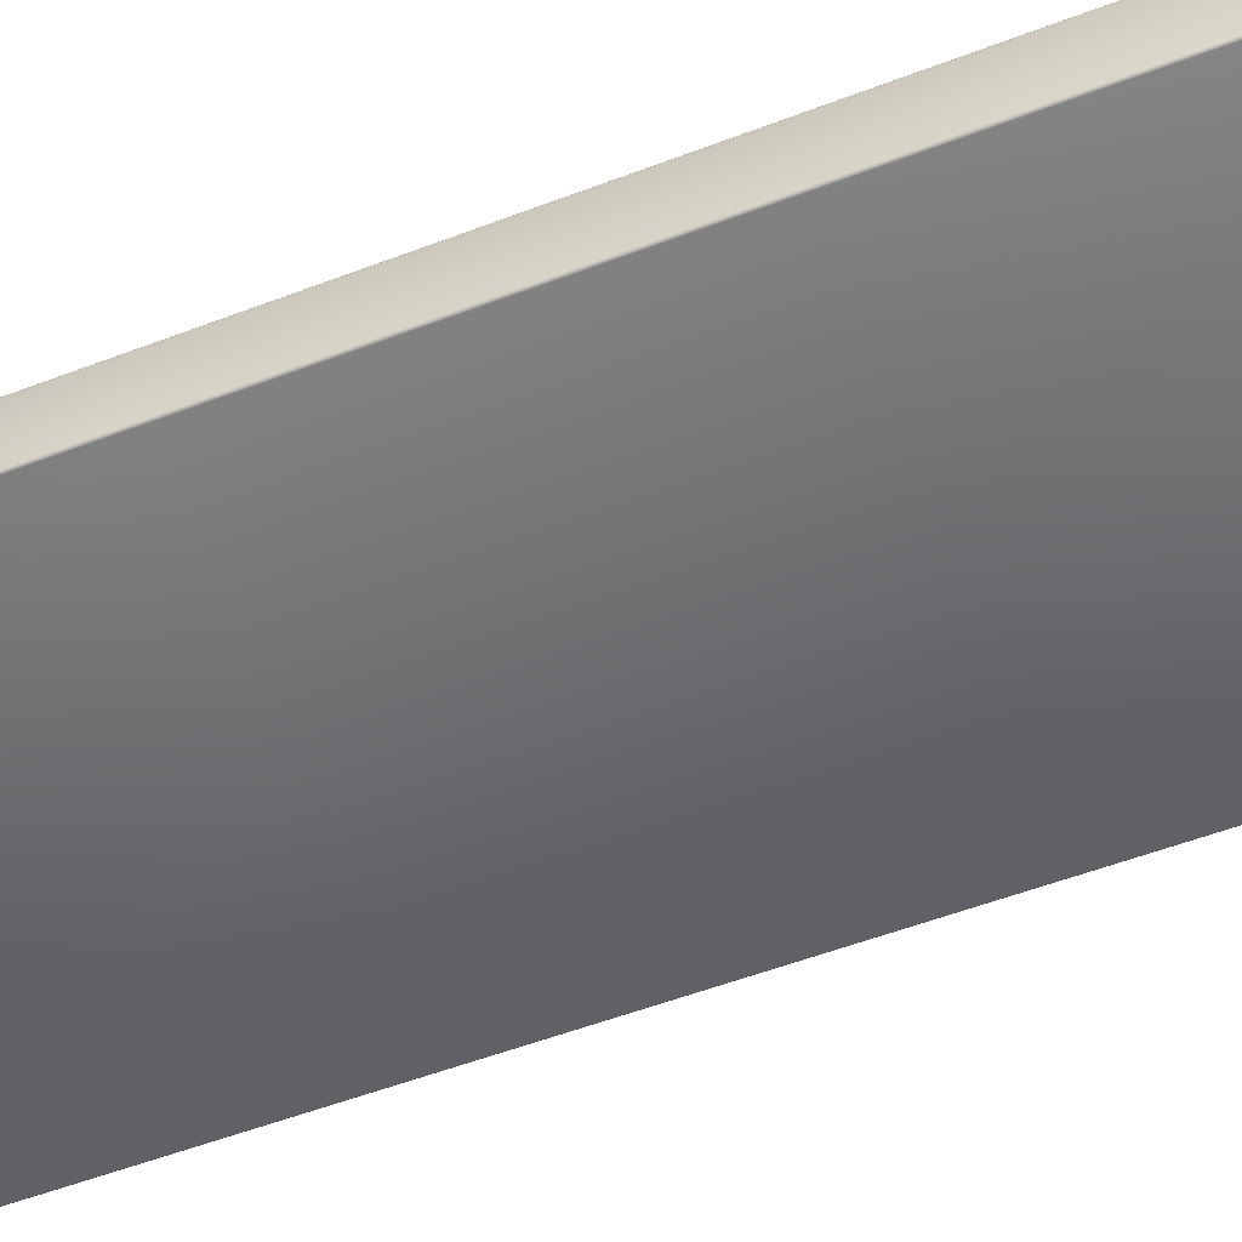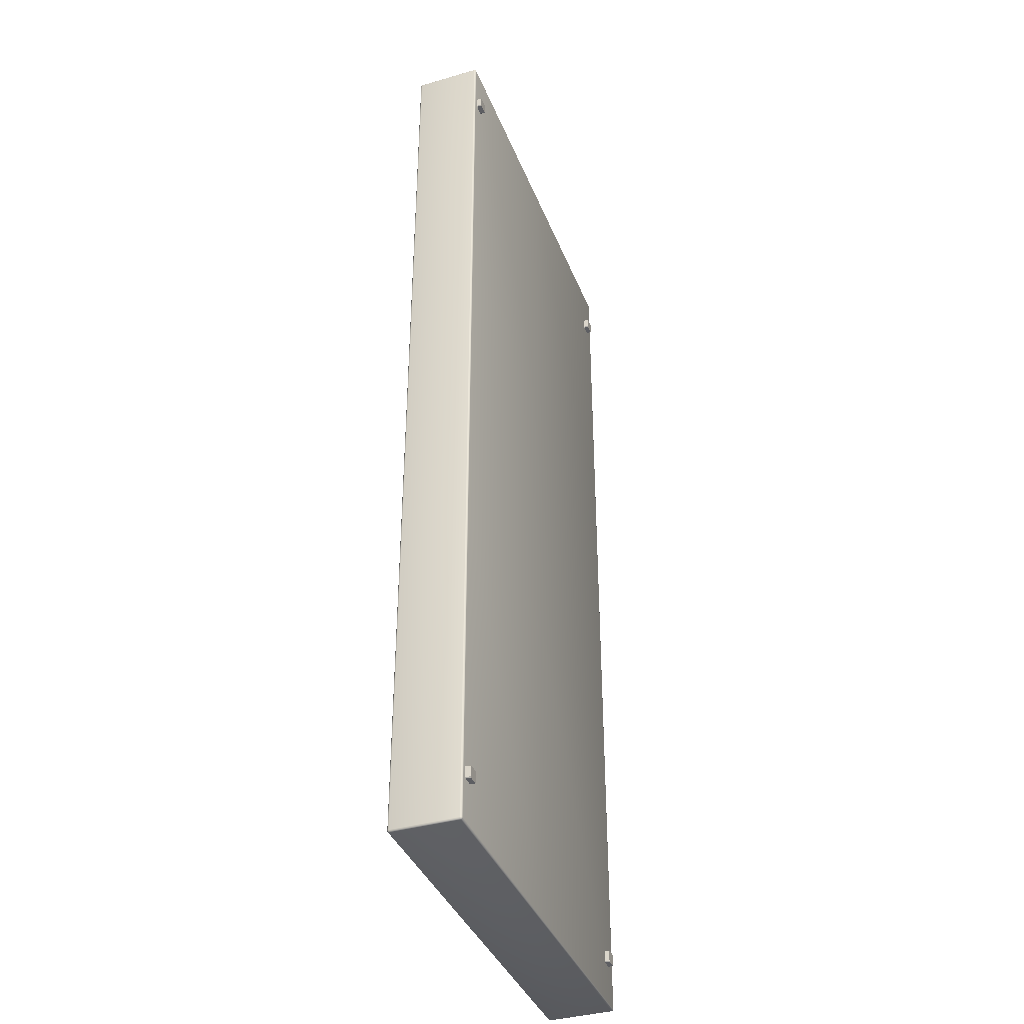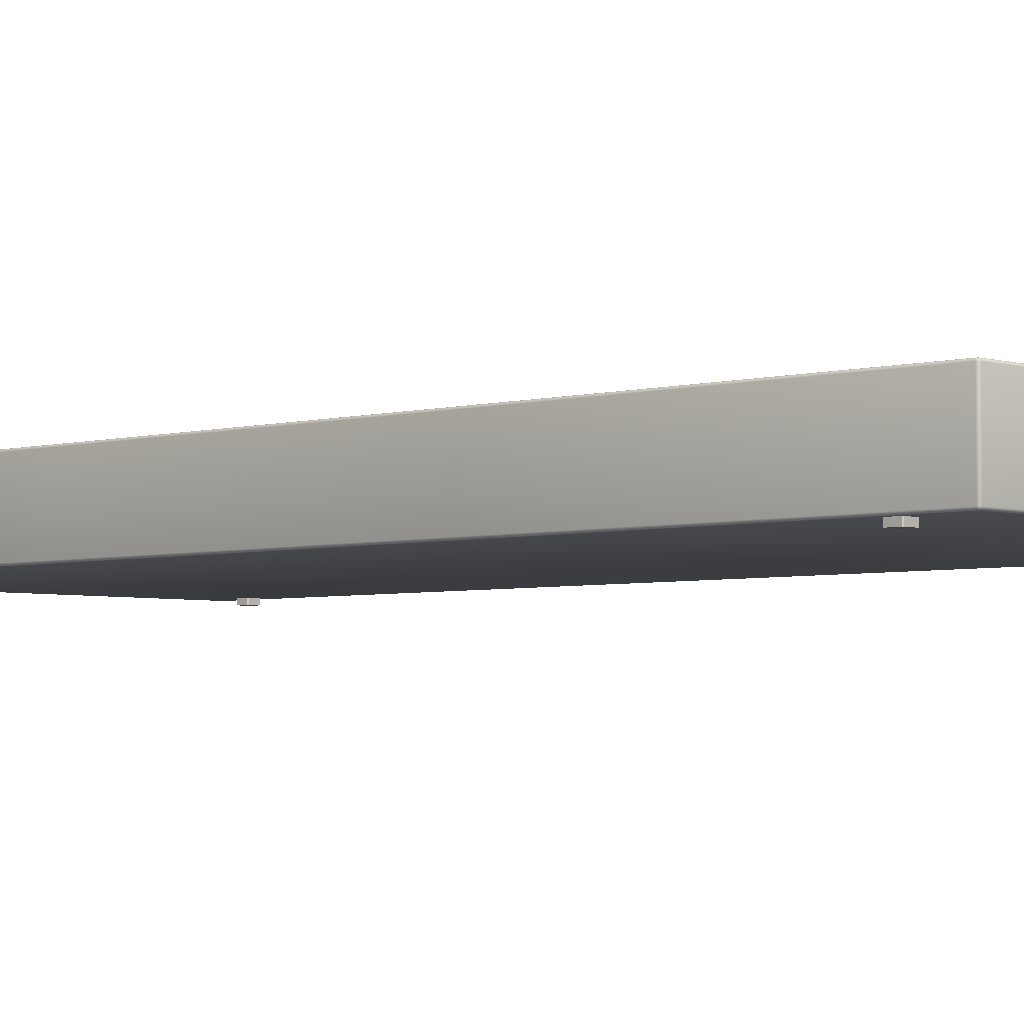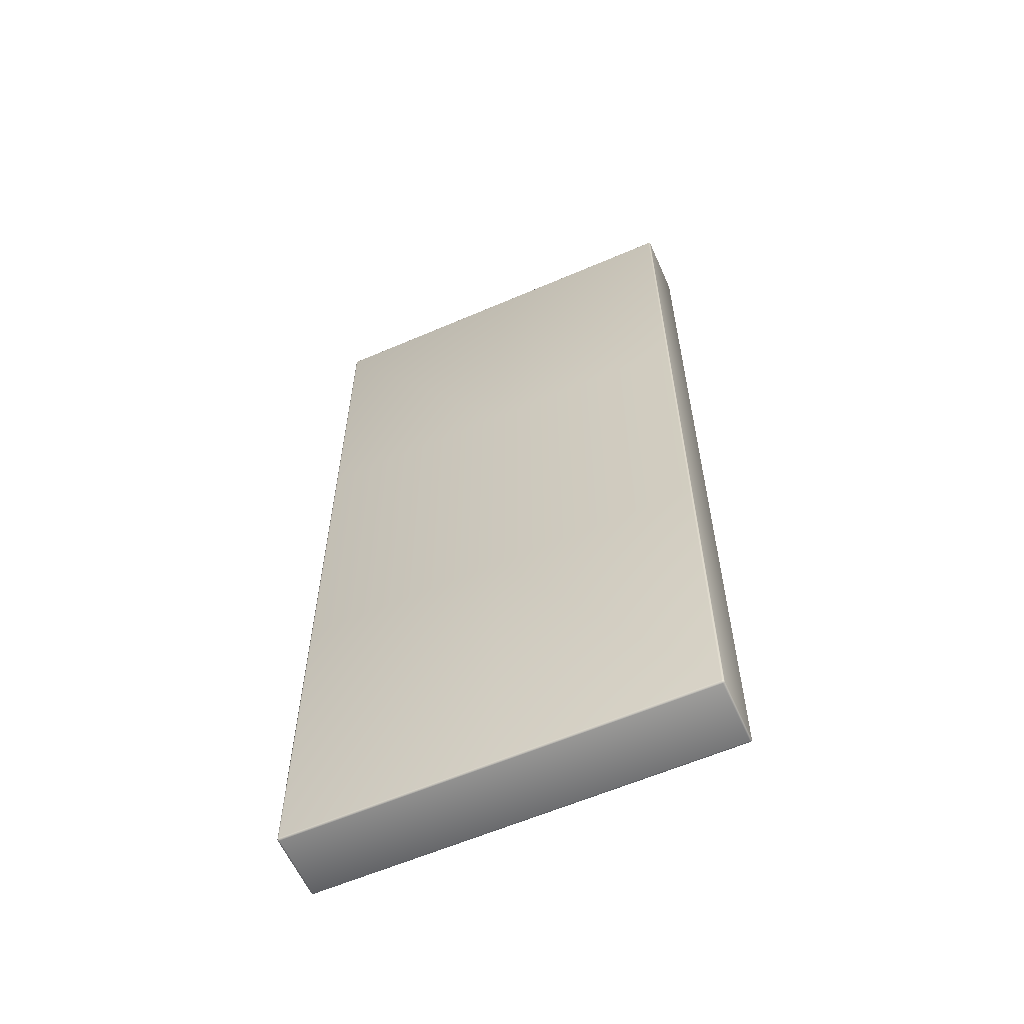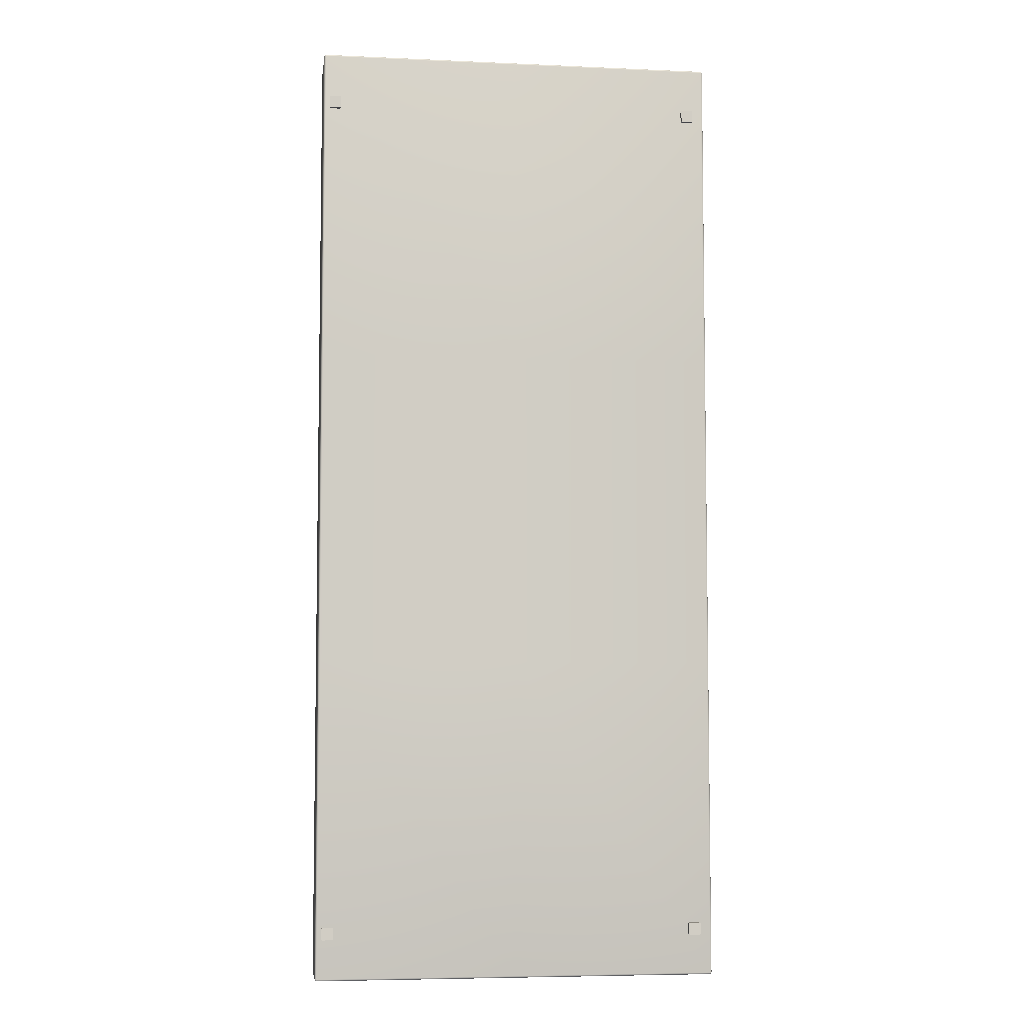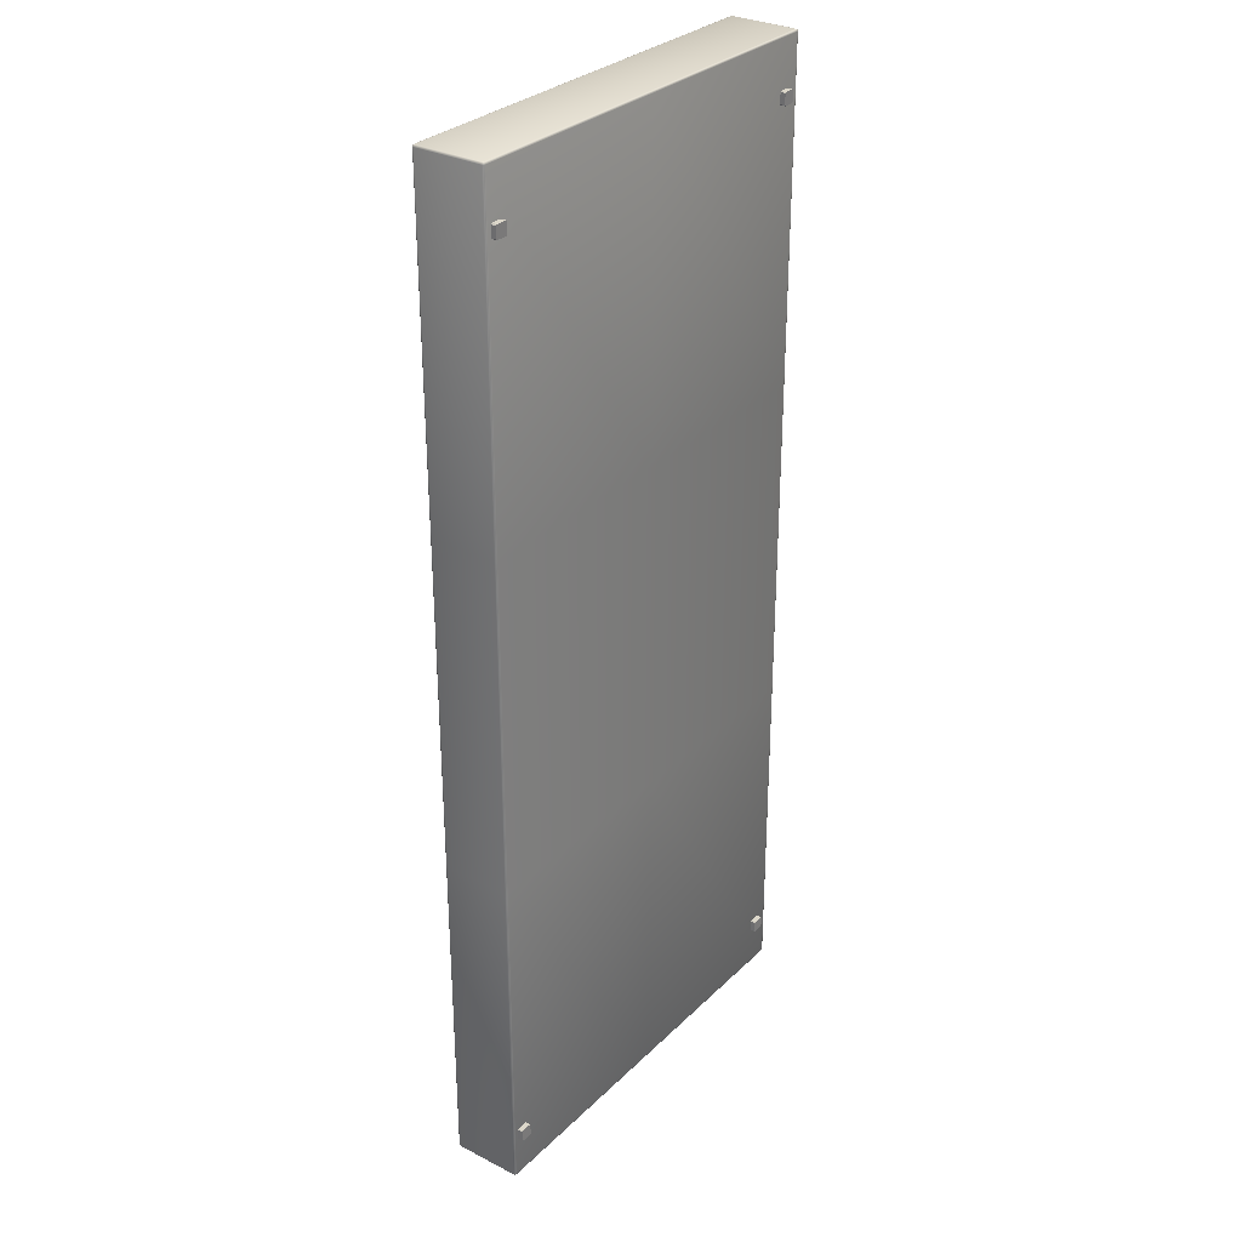
<metadata>
{"format":"obj","ext":"obj","renderer":"f3d","projection":"perspective","resolution":1024,"background":"white","views":[{"elev":-53.9,"azim":-67.8,"up":"+Y"},{"elev":-38.3,"azim":-69.8,"up":"+Z"},{"elev":-3.8,"azim":-46.0,"up":"+Y"},{"elev":-60.4,"azim":-156.2,"up":"+Z"},{"elev":-6.0,"azim":-7.7,"up":"+Z"},{"elev":30.5,"azim":-53.5,"up":"+Z"}]}
</metadata>
<code>
v  -41.11 0 90.33
v  -38.95 0 90.33
v  -41.28 0 88
v  -38.78 0 88
v  -41.11 0.9993 90.33
v  -38.78 0.9993 90.16
v  -41.28 0.9993 88
v  -38.95 0.9993 87.83
v  -41.28 0 90.16
v  -38.78 0 90.16
v  -41.11 0 87.83
v  -38.95 0 87.83
v  -41.28 0.9993 90.16
v  -38.95 0.9993 90.33
v  -41.11 0.9993 87.83
v  -38.78 0.9993 88
v  -41.11 0 -88.95
v  -38.95 0 -88.95
v  -41.28 0 -91.28
v  -38.78 0 -91.28
v  -41.11 0.9993 -88.95
v  -38.78 0.9993 -89.12
v  -41.28 0.9993 -91.28
v  -38.95 0.9993 -91.45
v  -41.28 0 -89.12
v  -38.78 0 -89.12
v  -41.11 0 -91.45
v  -38.95 0 -91.45
v  -41.28 0.9993 -89.12
v  -38.95 0.9993 -88.95
v  -41.11 0.9993 -91.45
v  -38.78 0.9993 -91.28
v  37.54 0 -88.95
v  39.7 0 -88.95
v  37.37 0 -91.28
v  39.87 0 -91.28
v  37.54 0.9993 -88.95
v  39.87 0.9993 -89.12
v  37.37 0.9993 -91.28
v  39.7 0.9993 -91.45
v  37.37 0 -89.12
v  39.87 0 -89.12
v  37.54 0 -91.45
v  39.7 0 -91.45
v  37.37 0.9993 -89.12
v  39.7 0.9993 -88.95
v  37.54 0.9993 -91.45
v  39.87 0.9993 -91.28
v  37.54 0 90.33
v  39.7 0 90.33
v  37.37 0 88
v  39.87 0 88
v  37.54 0.9993 90.33
v  39.87 0.9993 90.16
v  37.37 0.9993 88
v  39.7 0.9993 87.83
v  37.37 0 90.16
v  39.87 0 90.16
v  37.54 0 87.83
v  39.7 0 87.83
v  37.37 0.9993 90.16
v  39.7 0.9993 90.33
v  37.54 0.9993 87.83
v  39.87 0.9993 88
g pp37_table_holders
f 9 3 11 4
f 11 12 4
f 4 10 2 9
f 1 9 2
f 5 14 6 8
f 6 16 8
f 8 15 7 5
f 13 5 7
f 1 2 14 5
f 10 4 16 6
f 12 11 15 8
f 3 9 13 7
f 2 10 6 14
f 5 13 9 1
f 4 12 8 16
f 11 3 7 15
f 25 19 27 20
f 27 28 20
f 20 26 18 25
f 17 25 18
f 21 30 22 24
f 22 32 24
f 24 31 23 21
f 29 21 23
f 17 18 30 21
f 26 20 32 22
f 28 27 31 24
f 19 25 29 23
f 18 26 22 30
f 21 29 25 17
f 20 28 24 32
f 27 19 23 31
f 41 35 43 36
f 43 44 36
f 36 42 34 41
f 33 41 34
f 37 46 38 40
f 38 48 40
f 40 47 39 37
f 45 37 39
f 33 34 46 37
f 42 36 48 38
f 44 43 47 40
f 35 41 45 39
f 34 42 38 46
f 37 45 41 33
f 36 44 40 48
f 43 35 39 47
f 57 51 59 52
f 59 60 52
f 52 58 50 57
f 49 57 50
f 53 62 54 56
f 54 64 56
f 56 63 55 53
f 61 53 55
f 49 50 62 53
f 58 52 64 54
f 60 59 63 56
f 51 57 61 55
f 50 58 54 62
f 53 61 57 49
f 52 60 56 64
f 59 51 55 63
v  -42.1 15 -99.6
v  0 15 -99.6
v  42.1 15 -99.6
v  -42.1 15 -33.2
v  0 15 -33.2
v  42.1 15 -33.2
v  -42.1 15 33.2
v  0 15 33.2
v  42.1 15 33.2
v  -42.1 15 99.6
v  0 15 99.6
v  42.1 15 99.6
v  -42.1 14.95 -99.8
v  -42.2 14.95 -99.77
v  -42.27 14.95 -99.7
v  -42.3 14.95 -99.6
v  -42.3 14.95 -33.2
v  -42.3 14.95 33.2
v  -42.3 14.95 99.6
v  -42.27 14.95 99.7
v  -42.2 14.95 99.77
v  -42.1 14.95 99.8
v  0 14.95 99.8
v  42.1 14.95 99.8
v  42.2 14.95 99.77
v  42.27 14.95 99.7
v  42.3 14.95 99.6
v  42.3 14.95 33.2
v  42.3 14.95 -33.2
v  42.3 14.95 -99.6
v  42.27 14.95 -99.7
v  42.2 14.95 -99.77
v  42.1 14.95 -99.8
v  0 14.95 -99.8
v  -42.1 14.8 -99.95
v  -42.27 14.8 -99.9
v  -42.4 14.8 -99.77
v  -42.45 14.8 -99.6
v  -42.45 14.8 -33.2
v  -42.45 14.8 33.2
v  -42.45 14.8 99.6
v  -42.4 14.8 99.77
v  -42.27 14.8 99.9
v  -42.1 14.8 99.95
v  0 14.8 99.95
v  42.1 14.8 99.95
v  42.27 14.8 99.9
v  42.4 14.8 99.77
v  42.45 14.8 99.6
v  42.45 14.8 33.2
v  42.45 14.8 -33.2
v  42.45 14.8 -99.6
v  42.4 14.8 -99.77
v  42.27 14.8 -99.9
v  42.1 14.8 -99.95
v  0 14.8 -99.95
v  -42.1 14.6 -100
v  -42.3 14.6 -99.95
v  -42.45 14.6 -99.8
v  -42.5 14.6 -99.6
v  -42.5 14.6 -33.2
v  -42.5 14.6 33.2
v  -42.5 14.6 99.6
v  -42.45 14.6 99.8
v  -42.3 14.6 99.95
v  -42.1 14.6 100
v  0 14.6 100
v  42.1 14.6 100
v  42.3 14.6 99.95
v  42.45 14.6 99.8
v  42.5 14.6 99.6
v  42.5 14.6 33.2
v  42.5 14.6 -33.2
v  42.5 14.6 -99.6
v  42.45 14.6 -99.8
v  42.3 14.6 -99.95
v  42.1 14.6 -100
v  0 14.6 -100
v  -42.1 8 -100
v  -42.3 8 -99.95
v  -42.45 8 -99.8
v  -42.5 8 -99.6
v  -42.5 8 -33.2
v  -42.5 8 33.2
v  -42.5 8 99.6
v  -42.45 8 99.8
v  -42.3 8 99.95
v  -42.1 8 100
v  0 8 100
v  42.1 8 100
v  42.3 8 99.95
v  42.45 8 99.8
v  42.5 8 99.6
v  42.5 8 33.2
v  42.5 8 -33.2
v  42.5 8 -99.6
v  42.45 8 -99.8
v  42.3 8 -99.95
v  42.1 8 -100
v  0 8 -100
v  -42.1 1.4 -100
v  -42.3 1.4 -99.95
v  -42.45 1.4 -99.8
v  -42.5 1.4 -99.6
v  -42.5 1.4 -33.2
v  -42.5 1.4 33.2
v  -42.5 1.4 99.6
v  -42.45 1.4 99.8
v  -42.3 1.4 99.95
v  -42.1 1.4 100
v  0 1.4 100
v  42.1 1.4 100
v  42.3 1.4 99.95
v  42.45 1.4 99.8
v  42.5 1.4 99.6
v  42.5 1.4 33.2
v  42.5 1.4 -33.2
v  42.5 1.4 -99.6
v  42.45 1.4 -99.8
v  42.3 1.4 -99.95
v  42.1 1.4 -100
v  0 1.4 -100
v  -42.1 1.2 -99.95
v  -42.27 1.2 -99.9
v  -42.4 1.2 -99.77
v  -42.45 1.2 -99.6
v  -42.45 1.2 -33.2
v  -42.45 1.2 33.2
v  -42.45 1.2 99.6
v  -42.4 1.2 99.77
v  -42.27 1.2 99.9
v  -42.1 1.2 99.95
v  0 1.2 99.95
v  42.1 1.2 99.95
v  42.27 1.2 99.9
v  42.4 1.2 99.77
v  42.45 1.2 99.6
v  42.45 1.2 33.2
v  42.45 1.2 -33.2
v  42.45 1.2 -99.6
v  42.4 1.2 -99.77
v  42.27 1.2 -99.9
v  42.1 1.2 -99.95
v  0 1.2 -99.95
v  -42.1 1.054 -99.8
v  -42.2 1.054 -99.77
v  -42.27 1.054 -99.7
v  -42.3 1.054 -99.6
v  -42.3 1.054 -33.2
v  -42.3 1.054 33.2
v  -42.3 1.054 99.6
v  -42.27 1.054 99.7
v  -42.2 1.054 99.77
v  -42.1 1.054 99.8
v  0 1.054 99.8
v  42.1 1.054 99.8
v  42.2 1.054 99.77
v  42.27 1.054 99.7
v  42.3 1.054 99.6
v  42.3 1.054 33.2
v  42.3 1.054 -33.2
v  42.3 1.054 -99.6
v  42.27 1.054 -99.7
v  42.2 1.054 -99.77
v  42.1 1.054 -99.8
v  0 1.054 -99.8
v  42.1 1 99.6
v  0 1 99.6
v  -42.1 1 99.6
v  42.1 1 33.2
v  0 1 33.2
v  -42.1 1 33.2
v  42.1 1 -33.2
v  0 1 -33.2
v  -42.1 1 -33.2
v  42.1 1 -99.6
v  0 1 -99.6
v  -42.1 1 -99.6
g pp52_stell
f 65 68 69 66
f 66 69 70 67
f 68 71 72 69
f 69 72 73 70
f 71 74 75 72
f 72 75 76 73
f 65 77 78
f 65 78 79
f 65 79 80
f 65 80 81 68
f 68 81 82 71
f 71 82 83 74
f 74 83 84
f 74 84 85
f 74 85 86
f 74 86 87 75
f 75 87 88 76
f 76 88 89
f 76 89 90
f 76 90 91
f 76 91 92 73
f 73 92 93 70
f 70 93 94 67
f 67 94 95
f 67 95 96
f 67 96 97
f 67 97 98 66
f 66 98 77 65
f 77 99 100 78
f 78 100 101 79
f 79 101 102 80
f 80 102 103 81
f 81 103 104 82
f 82 104 105 83
f 83 105 106 84
f 84 106 107 85
f 85 107 108 86
f 86 108 109 87
f 87 109 110 88
f 88 110 111 89
f 89 111 112 90
f 90 112 113 91
f 91 113 114 92
f 92 114 115 93
f 93 115 116 94
f 94 116 117 95
f 95 117 118 96
f 96 118 119 97
f 97 119 120 98
f 98 120 99 77
f 99 121 122 100
f 100 122 123 101
f 101 123 124 102
f 102 124 125 103
f 103 125 126 104
f 104 126 127 105
f 105 127 128 106
f 106 128 129 107
f 107 129 130 108
f 108 130 131 109
f 109 131 132 110
f 110 132 133 111
f 111 133 134 112
f 112 134 135 113
f 113 135 136 114
f 114 136 137 115
f 115 137 138 116
f 116 138 139 117
f 117 139 140 118
f 118 140 141 119
f 119 141 142 120
f 120 142 121 99
f 121 143 144 122
f 122 144 145 123
f 123 145 146 124
f 124 146 147 125
f 125 147 148 126
f 126 148 149 127
f 127 149 150 128
f 128 150 151 129
f 129 151 152 130
f 130 152 153 131
f 131 153 154 132
f 132 154 155 133
f 133 155 156 134
f 134 156 157 135
f 135 157 158 136
f 136 158 159 137
f 137 159 160 138
f 138 160 161 139
f 139 161 162 140
f 140 162 163 141
f 141 163 164 142
f 142 164 143 121
f 143 165 166 144
f 144 166 167 145
f 145 167 168 146
f 146 168 169 147
f 147 169 170 148
f 148 170 171 149
f 149 171 172 150
f 150 172 173 151
f 151 173 174 152
f 152 174 175 153
f 153 175 176 154
f 154 176 177 155
f 155 177 178 156
f 156 178 179 157
f 157 179 180 158
f 158 180 181 159
f 159 181 182 160
f 160 182 183 161
f 161 183 184 162
f 162 184 185 163
f 163 185 186 164
f 164 186 165 143
f 165 187 188 166
f 166 188 189 167
f 167 189 190 168
f 168 190 191 169
f 169 191 192 170
f 170 192 193 171
f 171 193 194 172
f 172 194 195 173
f 173 195 196 174
f 174 196 197 175
f 175 197 198 176
f 176 198 199 177
f 177 199 200 178
f 178 200 201 179
f 179 201 202 180
f 180 202 203 181
f 181 203 204 182
f 182 204 205 183
f 183 205 206 184
f 184 206 207 185
f 185 207 208 186
f 186 208 187 165
f 187 209 210 188
f 188 210 211 189
f 189 211 212 190
f 190 212 213 191
f 191 213 214 192
f 192 214 215 193
f 193 215 216 194
f 194 216 217 195
f 195 217 218 196
f 196 218 219 197
f 197 219 220 198
f 198 220 221 199
f 199 221 222 200
f 200 222 223 201
f 201 223 224 202
f 202 224 225 203
f 203 225 226 204
f 204 226 227 205
f 205 227 228 206
f 206 228 229 207
f 207 229 230 208
f 208 230 209 187
f 209 242 210
f 210 242 211
f 211 242 212
f 212 242 239 213
f 213 239 236 214
f 214 236 233 215
f 215 233 216
f 216 233 217
f 217 233 218
f 218 233 232 219
f 219 232 231 220
f 220 231 221
f 221 231 222
f 222 231 223
f 223 231 234 224
f 224 234 237 225
f 225 237 240 226
f 226 240 227
f 227 240 228
f 228 240 229
f 229 240 241 230
f 230 241 242 209
f 234 231 232 235
f 235 232 233 236
f 237 234 235 238
f 238 235 236 239
f 240 237 238 241
f 241 238 239 242

</code>
